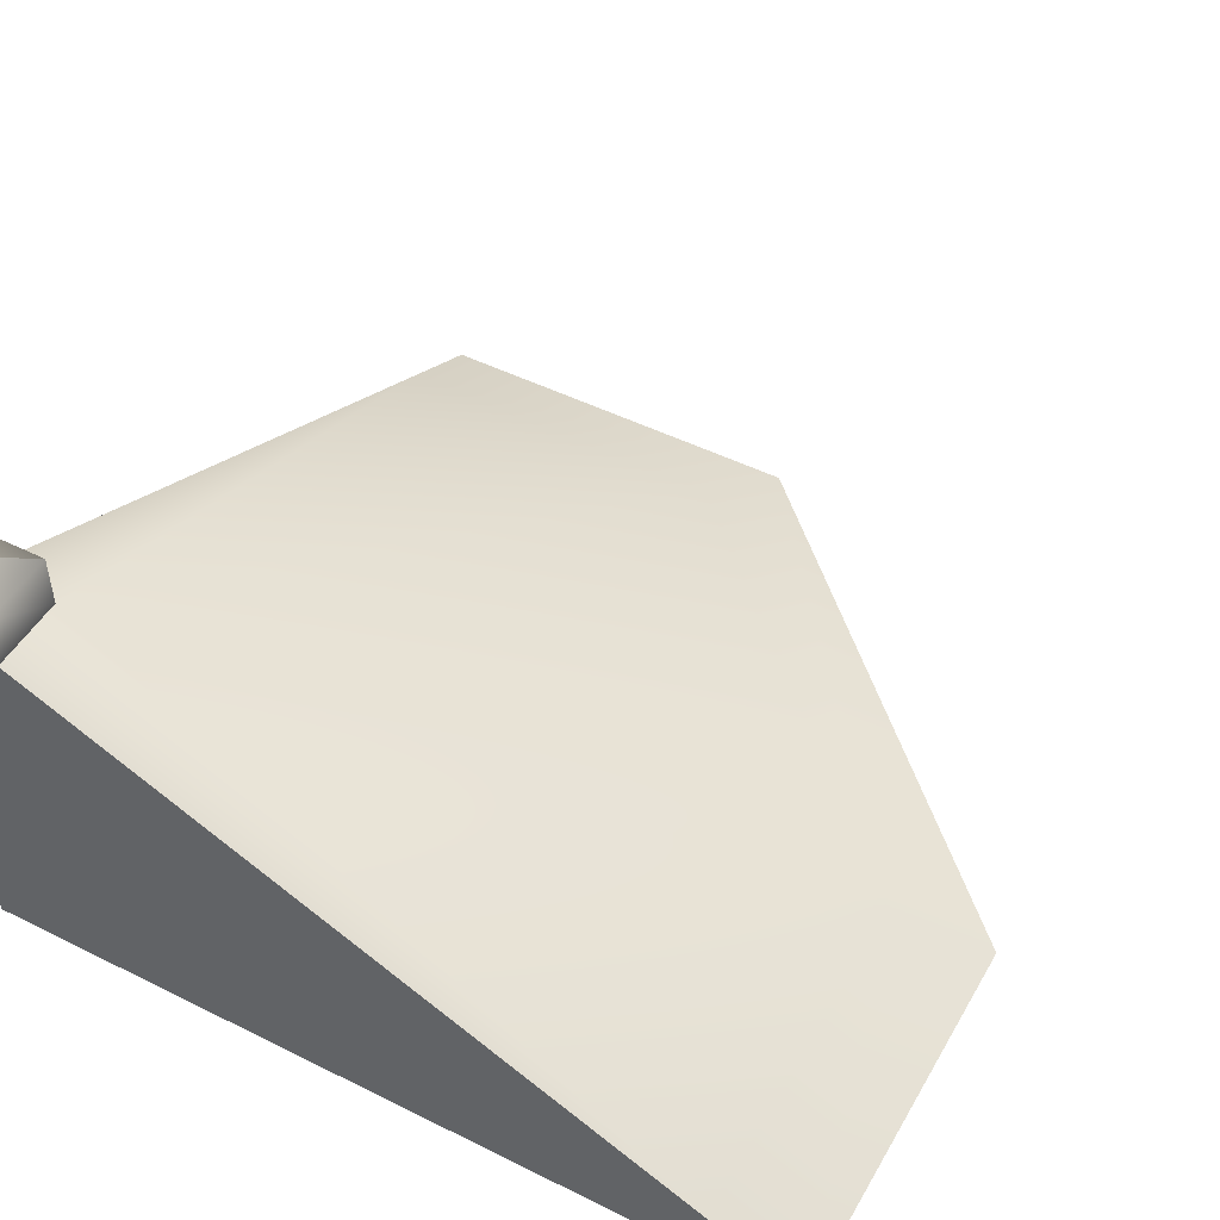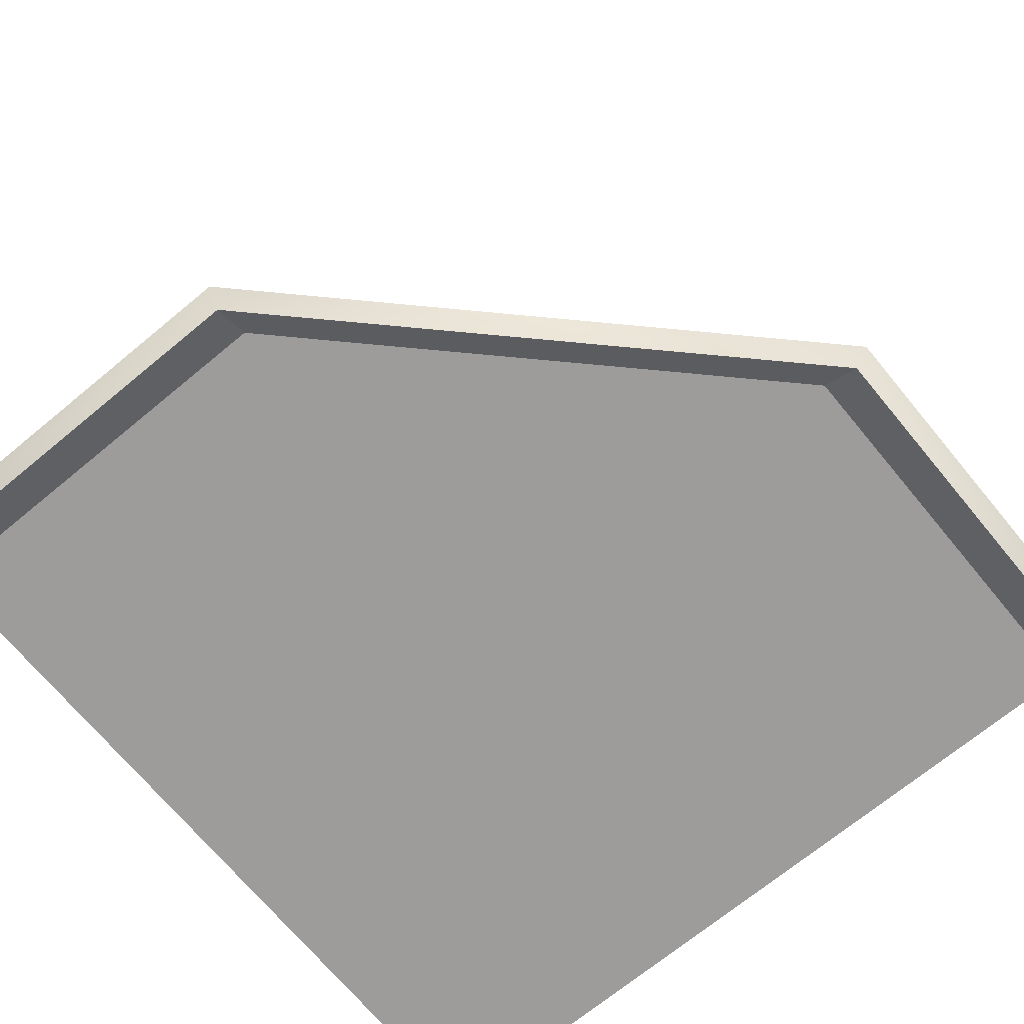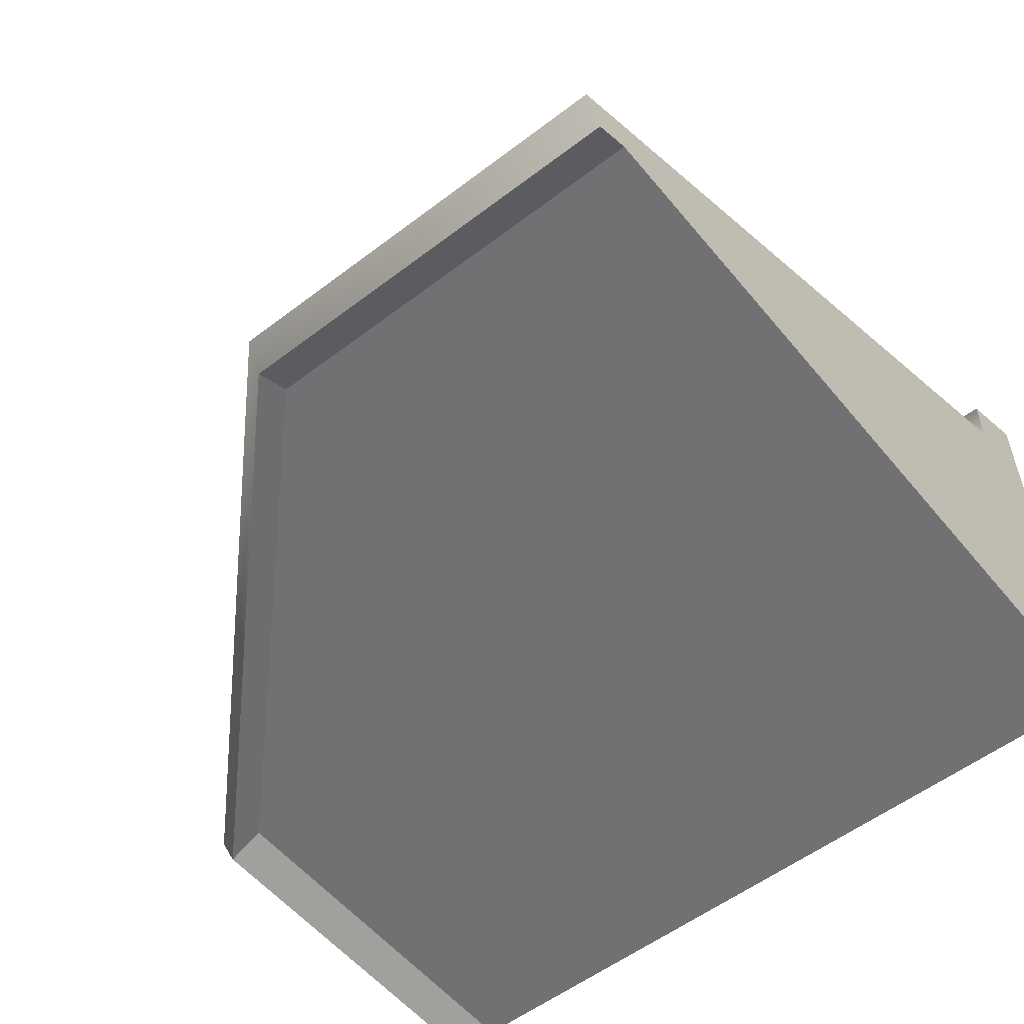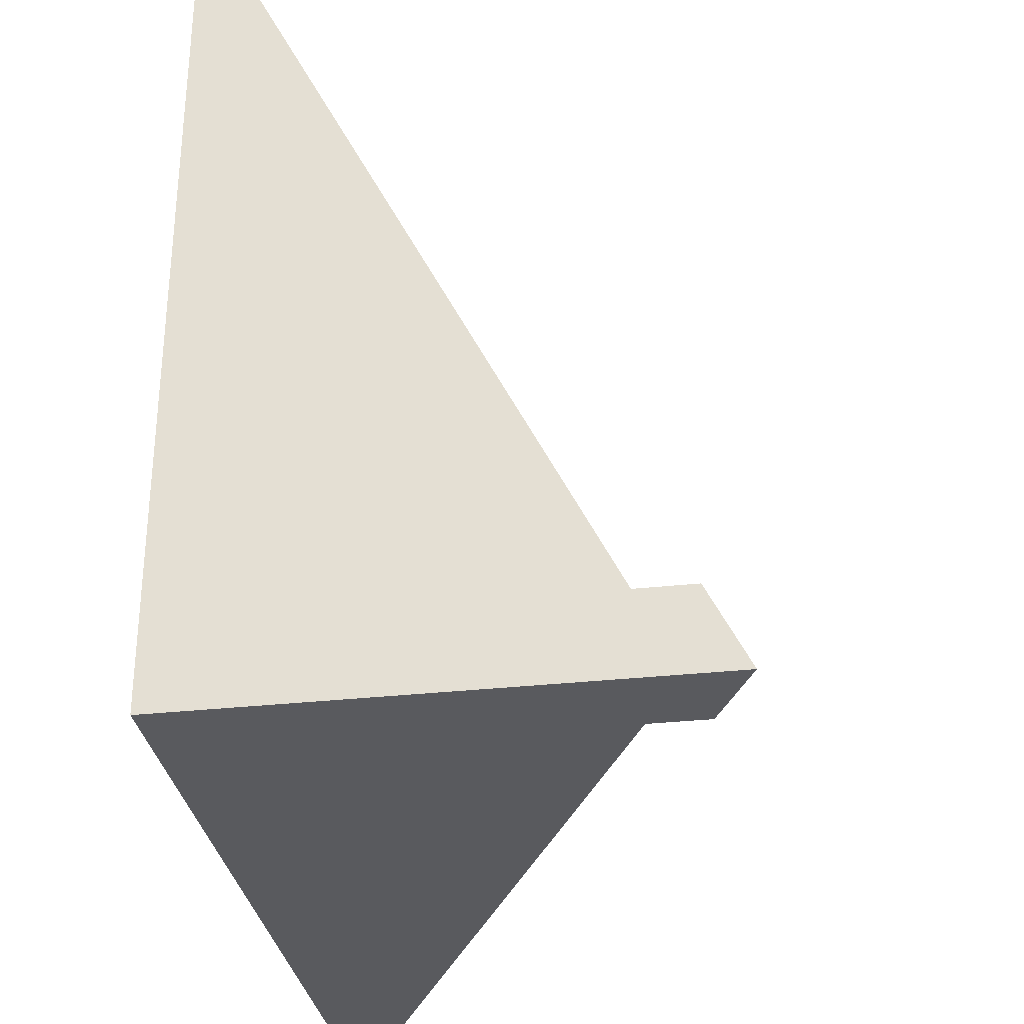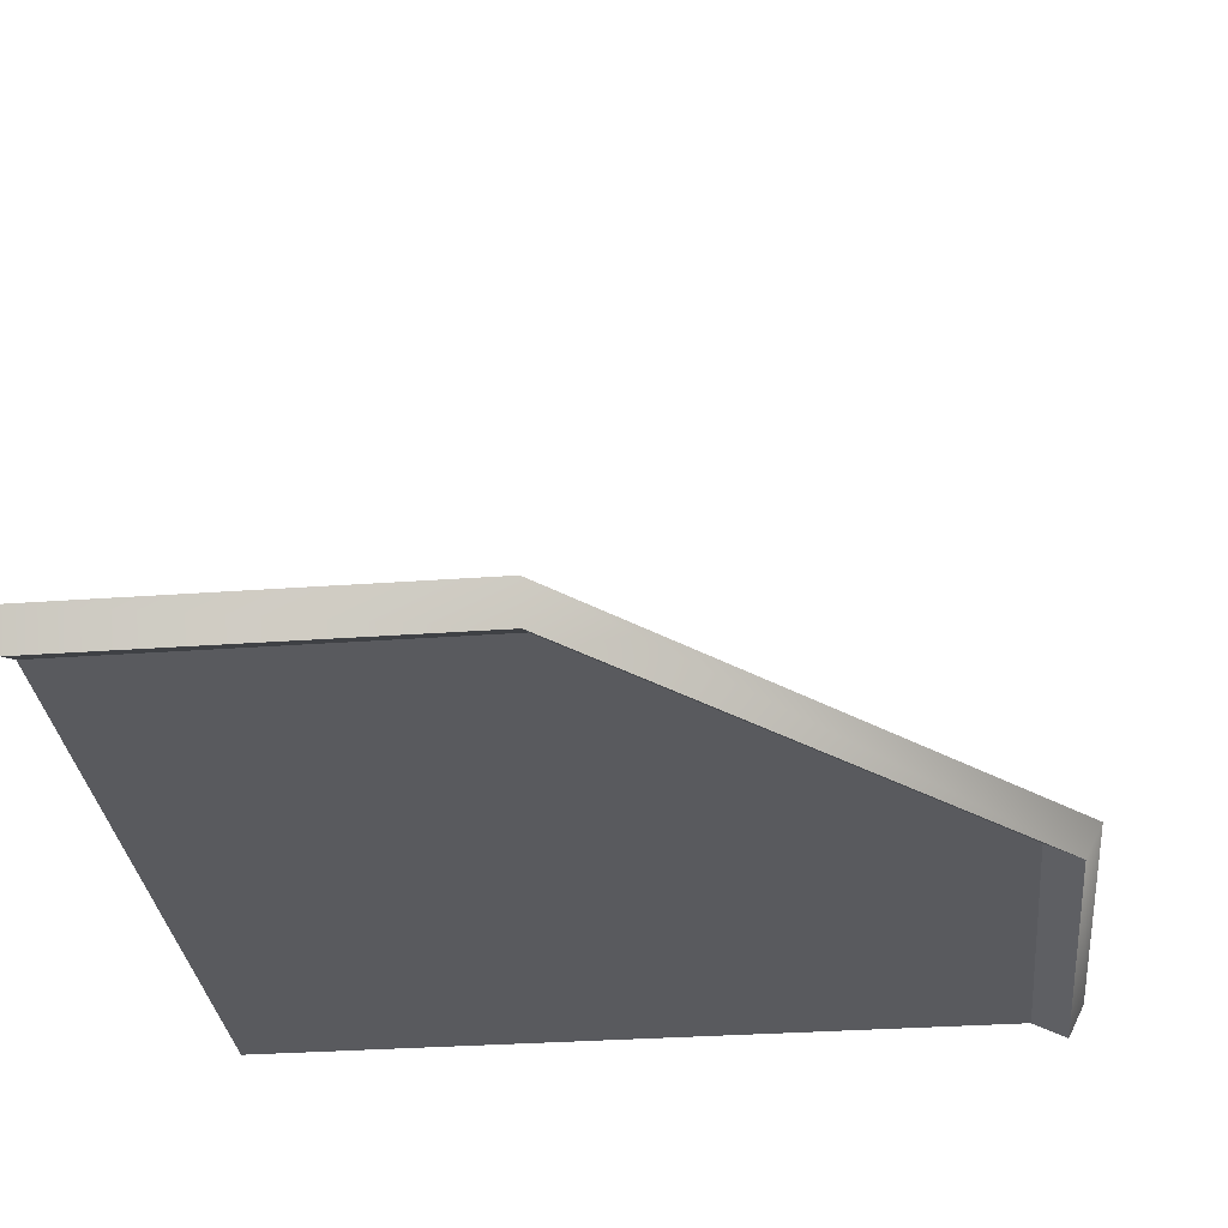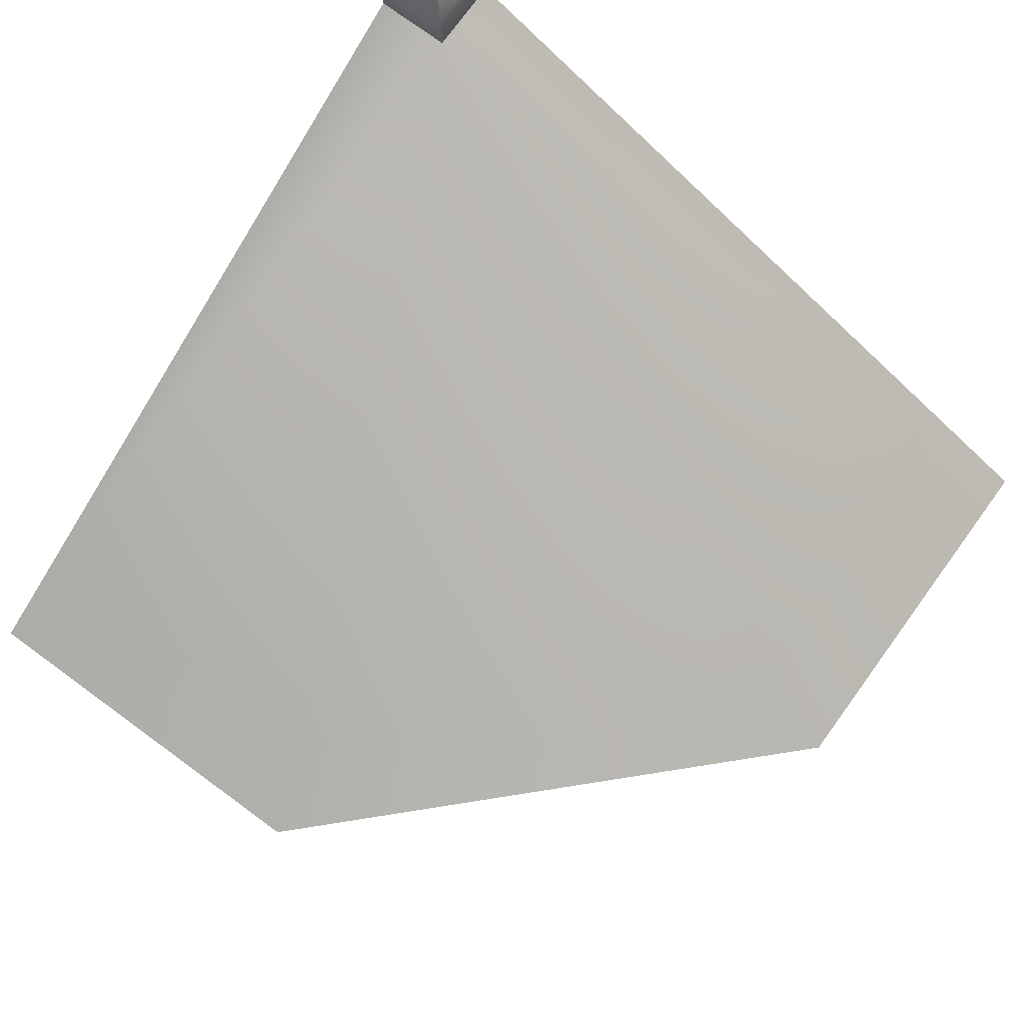
<metadata>
{"format":"obj","ext":"obj","renderer":"f3d","projection":"perspective","resolution":1024,"background":"white","views":[{"elev":48.7,"azim":-151.1,"up":"+Y"},{"elev":-70.3,"azim":-50.4,"up":"+Y"},{"elev":-55.3,"azim":38.8,"up":"+Y"},{"elev":-31.6,"azim":99.0,"up":"+Z"},{"elev":-31.4,"azim":-84.1,"up":"+Y"},{"elev":76.1,"azim":-53.9,"up":"+Y"}]}
</metadata>
<code>
g roof-corner-round
v -0.5 0 -1.444e-15 1 1 1
v -0.5 0 -0.5 1 1 1
v -0.5447 -0.02236 -1.444e-15 1 1 1
v -0.5447 -0.02236 -0.5 1 1 1
v -0.5671 0.02236 -1.444e-15 1 1 1
v -6.353e-14 -0.02236 0.5447 1 1 1
v -6.353e-14 0.02236 0.5671 1 1 1
v -0.5671 0.02236 -0.5 1 1 1
v 0.5 0 0.5 1 1 1
v 5.775e-15 0 0.5 1 1 1
v 0.5 -0.02236 0.5447 1 1 1
v 0.5 0.02236 0.5671 1 1 1
v 0.4 0.5759 -0.5 1 1 1
v 0.5 0.6259 -0.5 1 1 1
v 0.4 0.5759 -0.4 1 1 1
v 0.4 0.5059 -0.4 1 1 1
v 0.05 0.0828 0.4462 1 1 1
v -0.4462 0.0828 -0.05 1 1 1
v 0.5 0.5759 -0.4 1 1 1
v 0.5 0.5059 -0.4 1 1 1
v 0.5 0.0828 0.4462 1 1 1
v 0.4 0.5059 -0.5 1 1 1
v -0.4462 0.0828 -0.5 1 1 1
v -0.4462 0.0828 -0.05 1 1 1
v -0.5671 0.02236 0 1 1 1
v 0 0.02236 0.5671 1 1 1
v 0.05 0.0828 0.4462 1 1 1
v 0.5 0 -0.5 1 1 1
f 3 2 1
f 2 3 4
f 6 5 3
f 5 6 7
f 3 8 4
f 8 3 5
f 11 10 9
f 10 11 6
f 12 6 11
f 6 12 7
f 6 1 10
f 1 6 3
f 15 14 13
f 18 17 16
f 15 19 14
f 19 16 20
f 16 19 15
f 16 21 20
f 21 16 17
f 16 13 22
f 13 16 15
f 23 16 22
f 16 23 18
f 8 24 23
f 24 8 25
f 21 26 12
f 26 21 27
f 24 26 27
f 26 24 25
f 10 28 9
f 28 10 2
f 2 10 1
f 8 2 4
f 2 8 28
f 28 8 23
f 28 23 22
f 28 22 14
f 14 22 13
f 20 14 19
f 20 28 14
f 28 20 9
f 9 20 21
f 9 21 12
f 9 12 11
g roof-corner-round
f 3 2 1
f 2 3 4
f 6 5 3
f 5 6 7
f 3 8 4
f 8 3 5
f 11 10 9
f 10 11 6
f 12 6 11
f 6 12 7
f 6 1 10
f 1 6 3
f 15 14 13
f 18 17 16
f 15 19 14
f 19 16 20
f 16 19 15
f 16 21 20
f 21 16 17
f 16 13 22
f 13 16 15
f 23 16 22
f 16 23 18
f 8 24 23
f 24 8 25
f 21 26 12
f 26 21 27
f 24 26 27
f 26 24 25
f 10 28 9
f 28 10 2
f 2 10 1
f 8 2 4
f 2 8 28
f 28 8 23
f 28 23 22
f 28 22 14
f 14 22 13
f 20 14 19
f 20 28 14
f 28 20 9
f 9 20 21
f 9 21 12
f 9 12 11

</code>
